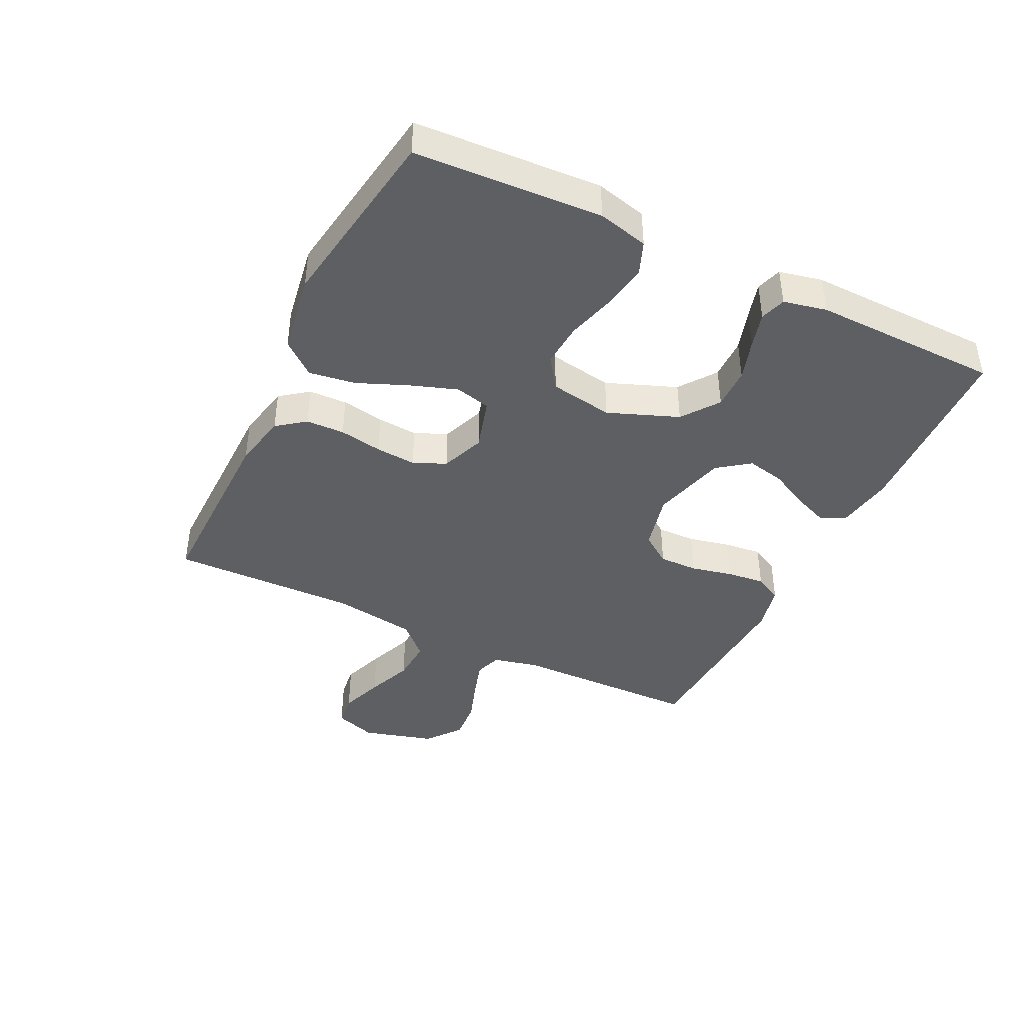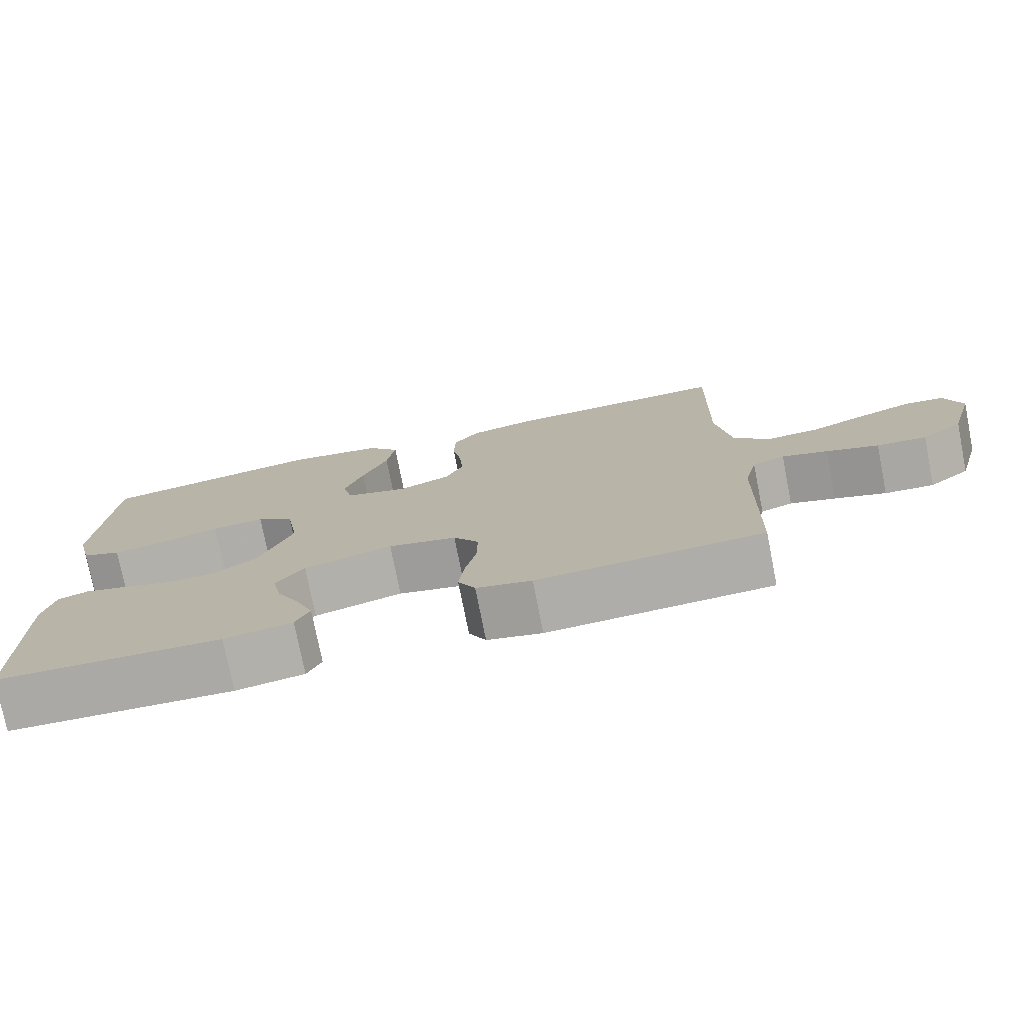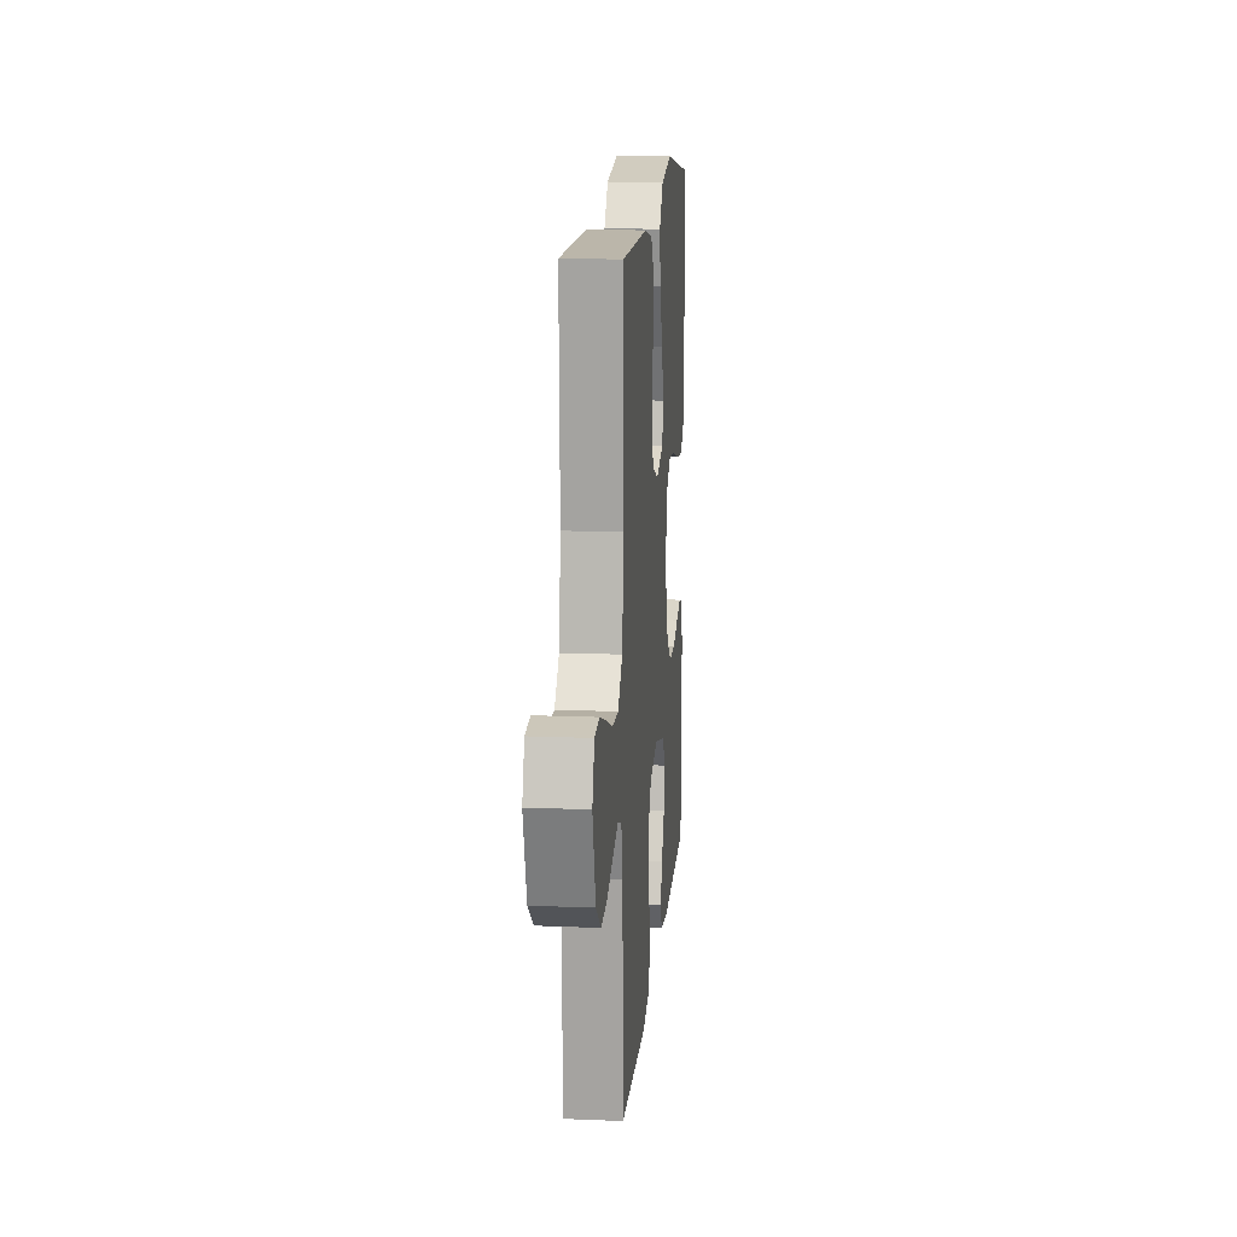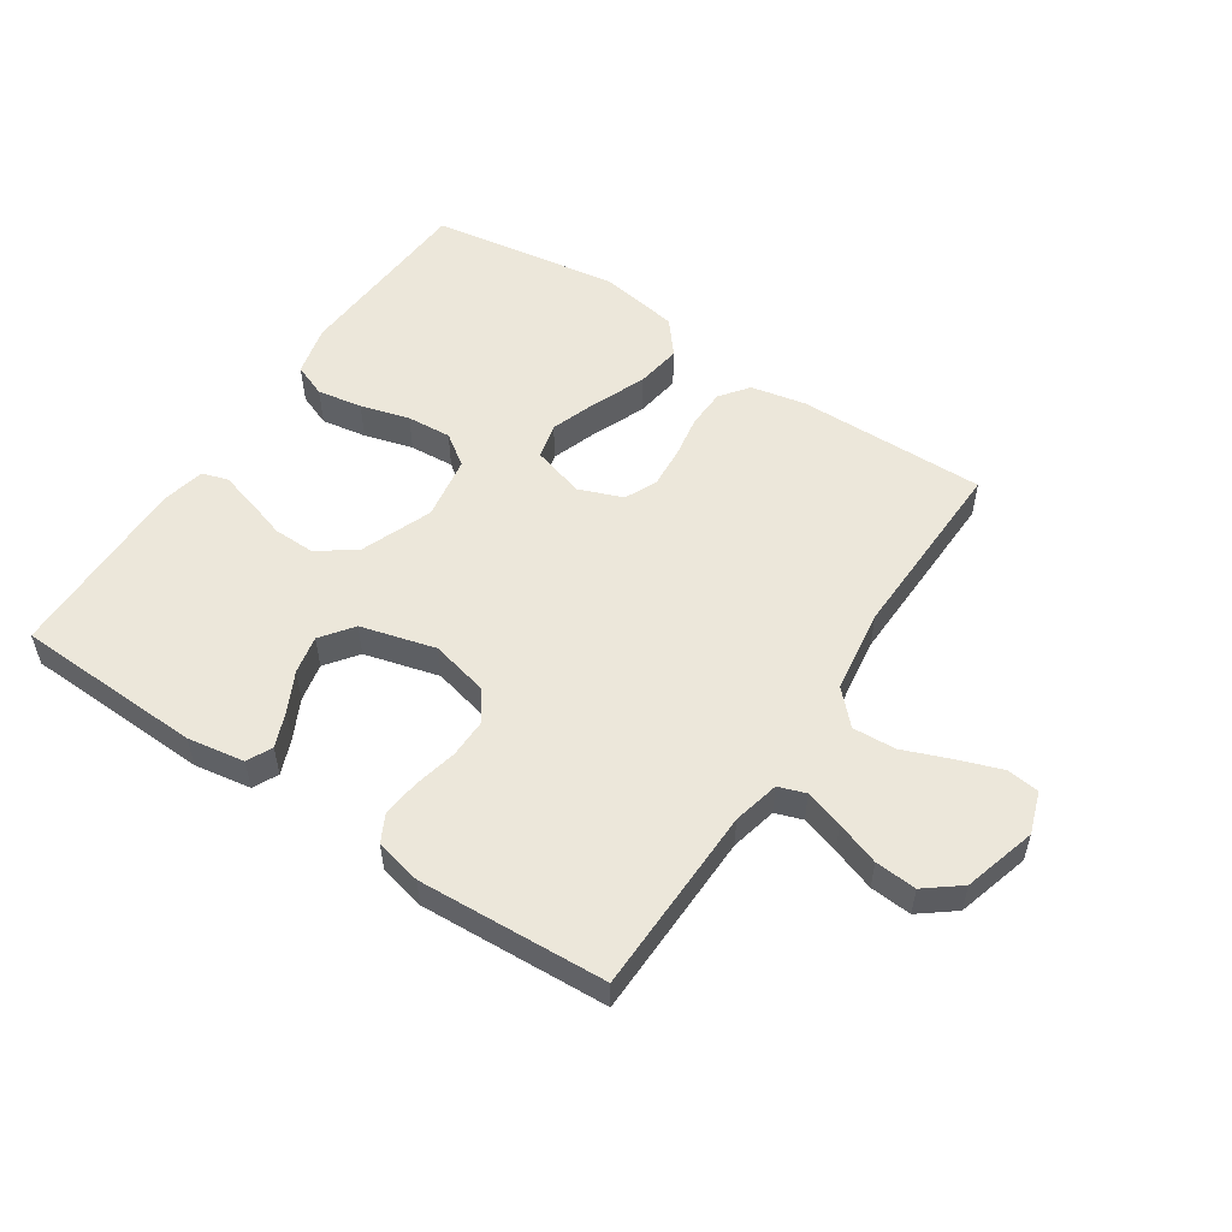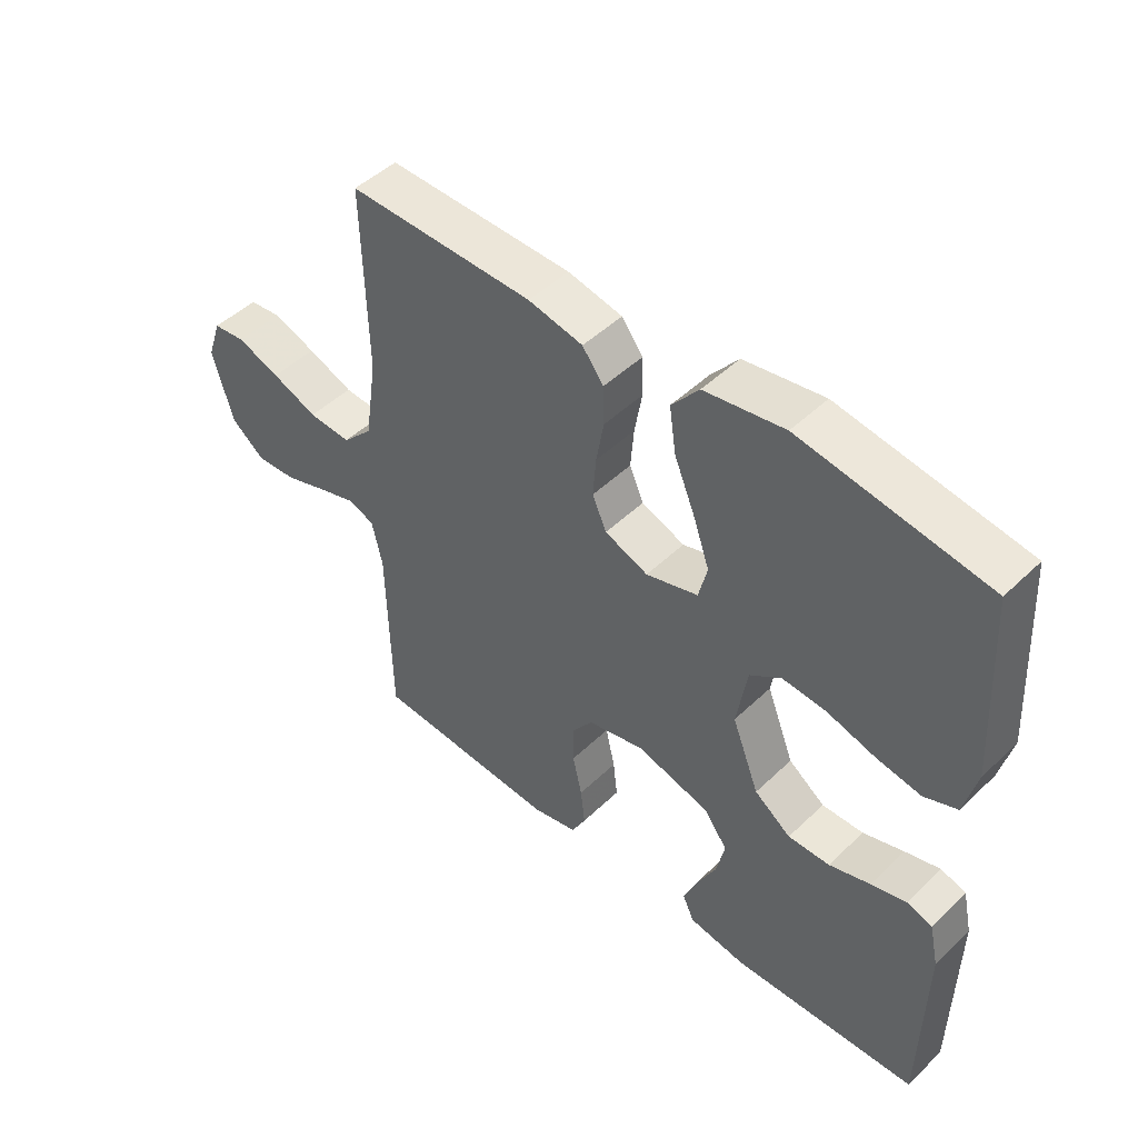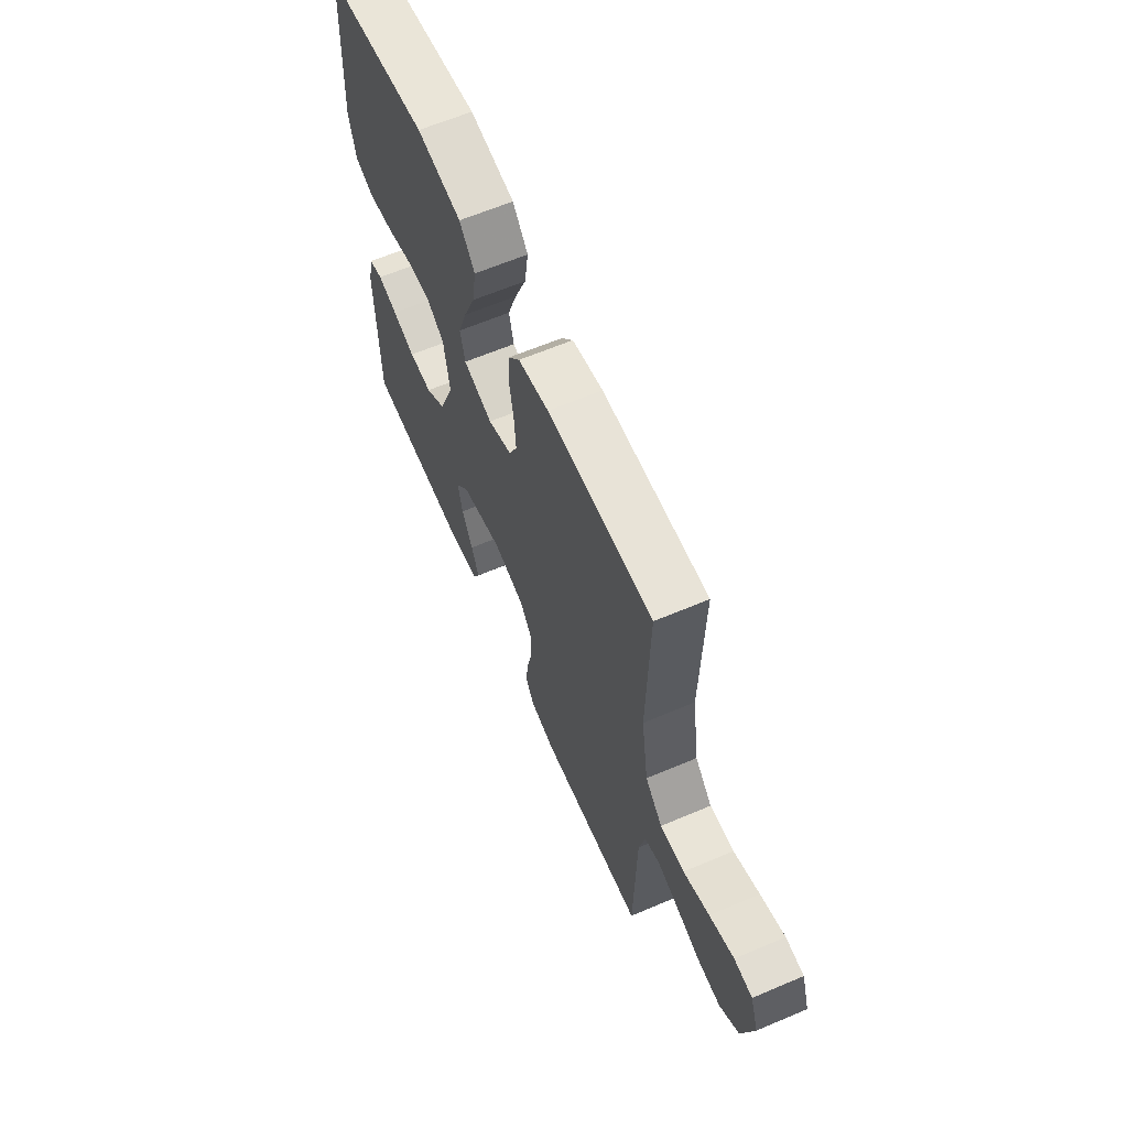
<metadata>
{"format":"obj","ext":"obj","renderer":"f3d","projection":"perspective","resolution":1024,"background":"white","views":[{"elev":-41.8,"azim":64.0,"up":"+Y"},{"elev":-76.3,"azim":-168.8,"up":"+Z"},{"elev":14.8,"azim":-84.9,"up":"+Z"},{"elev":53.9,"azim":-146.4,"up":"+Y"},{"elev":47.7,"azim":43.1,"up":"+Z"},{"elev":62.9,"azim":-113.3,"up":"+Z"}]}
</metadata>
<code>
v -0.5 0.07 0.5
v -0.2 0.07 0.496
v -0.112 0.07 0.478
v -0.078 0.07 0.433
v -0.076 0.07 0.371
v -0.088 0.07 0.302
v -0.093 0.07 0.237
v -0.07 0.07 0.185
v 0 0.07 0.158
v 0.084 0.07 0.183
v 0.098 0.07 0.24
v 0.072 0.07 0.315
v 0.038 0.07 0.397
v 0.027 0.07 0.471
v 0.071 0.07 0.525
v 0.2 0.07 0.546
v 0.5 0.07 0.5
v 0.517 0.07 0.2
v 0.497 0.07 0.119
v 0.444 0.07 0.098
v 0.372 0.07 0.11
v 0.294 0.07 0.132
v 0.223 0.07 0.137
v 0.173 0.07 0.102
v 0.156 0.07 0
v 0.2 0.07 -0.113
v 0.259 0.07 -0.156
v 0.326 0.07 -0.155
v 0.392 0.07 -0.134
v 0.449 0.07 -0.118
v 0.49 0.07 -0.131
v 0.505 0.07 -0.2
v 0.5 0.07 -0.5
v 0.2 0.07 -0.512
v 0.109 0.07 -0.497
v 0.09 0.07 -0.457
v 0.112 0.07 -0.402
v 0.144 0.07 -0.339
v 0.157 0.07 -0.278
v 0.119 0.07 -0.227
v 0 0.07 -0.195
v -0.092 0.07 -0.217
v -0.126 0.07 -0.265
v -0.125 0.07 -0.327
v -0.11 0.07 -0.394
v -0.103 0.07 -0.455
v -0.126 0.07 -0.499
v -0.2 0.07 -0.516
v -0.5 0.07 -0.5
v -0.506 0.07 -0.2
v -0.523 0.07 -0.126
v -0.566 0.07 -0.111
v -0.627 0.07 -0.13
v -0.696 0.07 -0.154
v -0.762 0.07 -0.159
v -0.817 0.07 -0.116
v -0.85 0.07 0
v -0.827 0.07 0.067
v -0.775 0.07 0.073
v -0.705 0.07 0.048
v -0.631 0.07 0.019
v -0.562 0.07 0.015
v -0.513 0.07 0.066
v -0.493 0.07 0.2
v -0.5 0 0.5
v -0.2 0 0.496
v -0.112 0 0.478
v -0.078 0 0.433
v -0.076 0 0.371
v -0.088 0 0.302
v -0.093 0 0.237
v -0.07 0 0.185
v 0 0 0.158
v 0.084 0 0.183
v 0.098 0 0.24
v 0.072 0 0.315
v 0.038 0 0.397
v 0.027 0 0.471
v 0.071 0 0.525
v 0.2 0 0.546
v 0.5 0 0.5
v 0.517 0 0.2
v 0.497 0 0.119
v 0.444 0 0.098
v 0.372 0 0.11
v 0.294 0 0.132
v 0.223 0 0.137
v 0.173 0 0.102
v 0.156 0 0
v 0.2 0 -0.113
v 0.259 0 -0.156
v 0.326 0 -0.155
v 0.392 0 -0.134
v 0.449 0 -0.118
v 0.49 0 -0.131
v 0.505 0 -0.2
v 0.5 0 -0.5
v 0.2 0 -0.512
v 0.109 0 -0.497
v 0.09 0 -0.457
v 0.112 0 -0.402
v 0.144 0 -0.339
v 0.157 0 -0.278
v 0.119 0 -0.227
v 0 0 -0.195
v -0.092 0 -0.217
v -0.126 0 -0.265
v -0.125 0 -0.327
v -0.11 0 -0.394
v -0.103 0 -0.455
v -0.126 0 -0.499
v -0.2 0 -0.516
v -0.5 0 -0.5
v -0.506 0 -0.2
v -0.523 0 -0.126
v -0.566 0 -0.111
v -0.627 0 -0.13
v -0.696 0 -0.154
v -0.762 0 -0.159
v -0.817 0 -0.116
v -0.85 0 0
v -0.827 0 0.067
v -0.775 0 0.073
v -0.705 0 0.048
v -0.631 0 0.019
v -0.562 0 0.015
v -0.513 0 0.066
v -0.493 0 0.2
f 58 59 60 61
f 56 57 58 61
f 56 61 62
f 53 54 55 56
f 52 53 56 62
f 51 52 62 63
f 47 48 49 50
f 44 45 46 47
f 43 44 47 50
f 42 43 50 51
f 35 36 37 38
f 33 34 35 38
f 33 38 39
f 32 33 39 40
f 28 29 30 31
f 28 31 32 40
f 19 20 21 22
f 19 22 23
f 18 19 23
f 17 18 23
f 16 17 23 24
f 12 13 14 15
f 11 12 15 16
f 10 11 16 24
f 3 4 5 6
f 3 6 7
f 64 1 2 3
f 64 3 7
f 63 64 7 8
f 41 42 51 63
f 41 63 8 9
f 27 28 40 41
f 26 27 41
f 25 26 41 9
f 9 10 24 25
f 125 124 123 122
f 125 122 121 120
f 126 125 120
f 120 119 118 117
f 126 120 117 116
f 127 126 116 115
f 114 113 112 111
f 111 110 109 108
f 114 111 108 107
f 115 114 107 106
f 102 101 100 99
f 102 99 98 97
f 103 102 97
f 104 103 97 96
f 95 94 93 92
f 104 96 95 92
f 86 85 84 83
f 87 86 83
f 87 83 82
f 87 82 81
f 88 87 81 80
f 79 78 77 76
f 80 79 76 75
f 88 80 75 74
f 70 69 68 67
f 71 70 67
f 67 66 65 128
f 71 67 128
f 72 71 128 127
f 127 115 106 105
f 73 72 127 105
f 105 104 92 91
f 105 91 90
f 73 105 90 89
f 89 88 74 73
f 1 65 66 2
f 2 66 67 3
f 3 67 68 4
f 4 68 69 5
f 5 69 70 6
f 6 70 71 7
f 7 71 72 8
f 8 72 73 9
f 9 73 74 10
f 10 74 75 11
f 11 75 76 12
f 12 76 77 13
f 13 77 78 14
f 14 78 79 15
f 15 79 80 16
f 16 80 81 17
f 17 81 82 18
f 18 82 83 19
f 19 83 84 20
f 20 84 85 21
f 21 85 86 22
f 22 86 87 23
f 23 87 88 24
f 24 88 89 25
f 25 89 90 26
f 26 90 91 27
f 27 91 92 28
f 28 92 93 29
f 29 93 94 30
f 30 94 95 31
f 31 95 96 32
f 32 96 97 33
f 33 97 98 34
f 34 98 99 35
f 35 99 100 36
f 36 100 101 37
f 37 101 102 38
f 38 102 103 39
f 39 103 104 40
f 40 104 105 41
f 41 105 106 42
f 42 106 107 43
f 43 107 108 44
f 44 108 109 45
f 45 109 110 46
f 46 110 111 47
f 47 111 112 48
f 48 112 113 49
f 49 113 114 50
f 50 114 115 51
f 51 115 116 52
f 52 116 117 53
f 53 117 118 54
f 54 118 119 55
f 55 119 120 56
f 56 120 121 57
f 57 121 122 58
f 58 122 123 59
f 59 123 124 60
f 60 124 125 61
f 61 125 126 62
f 62 126 127 63
f 63 127 128 64
f 64 128 65 1

</code>
